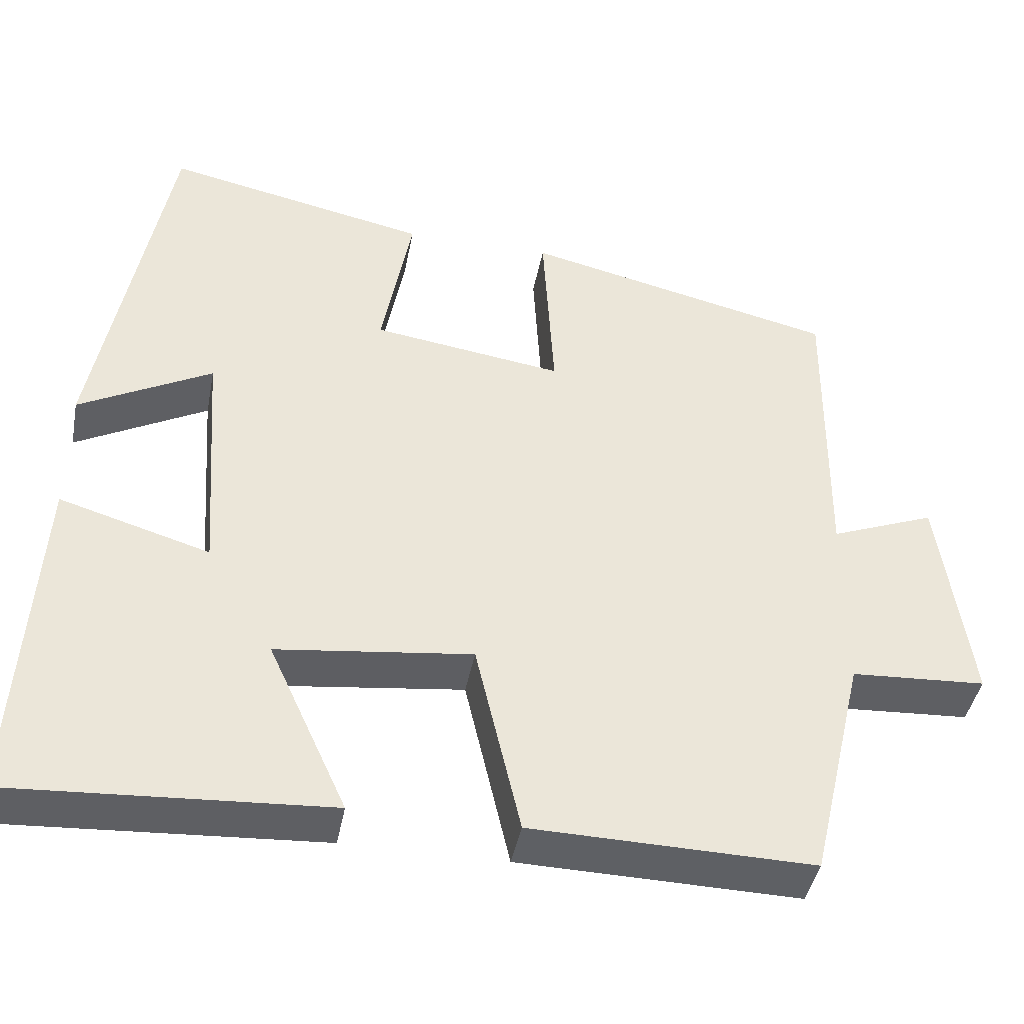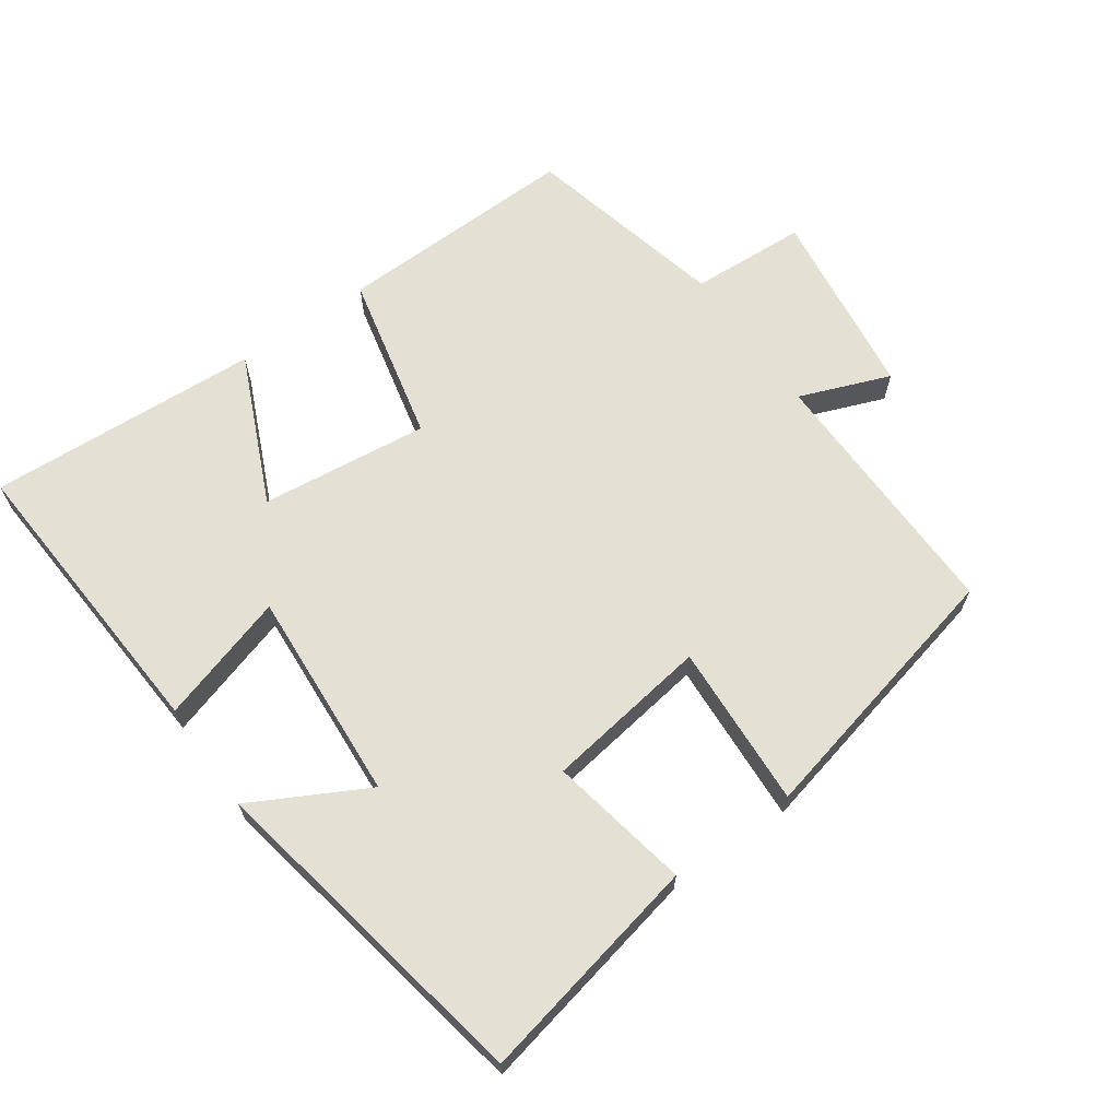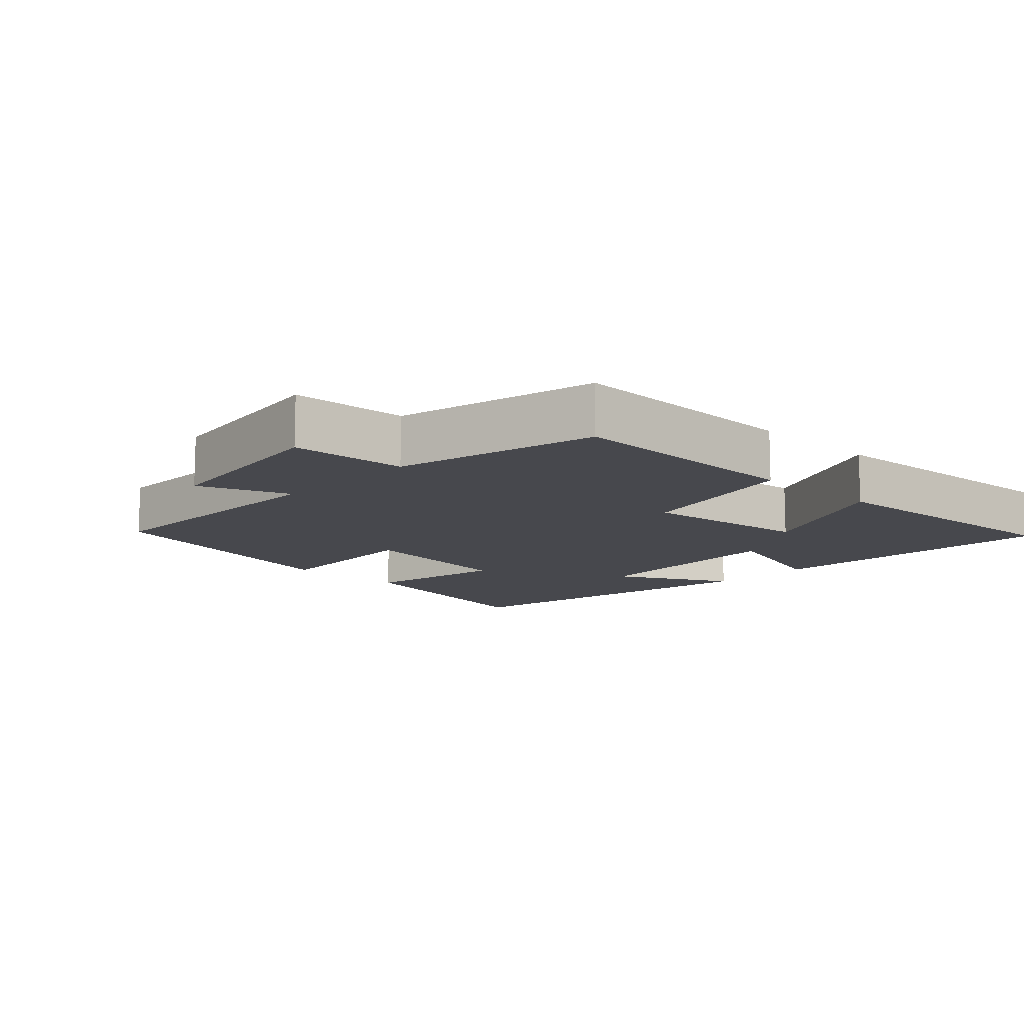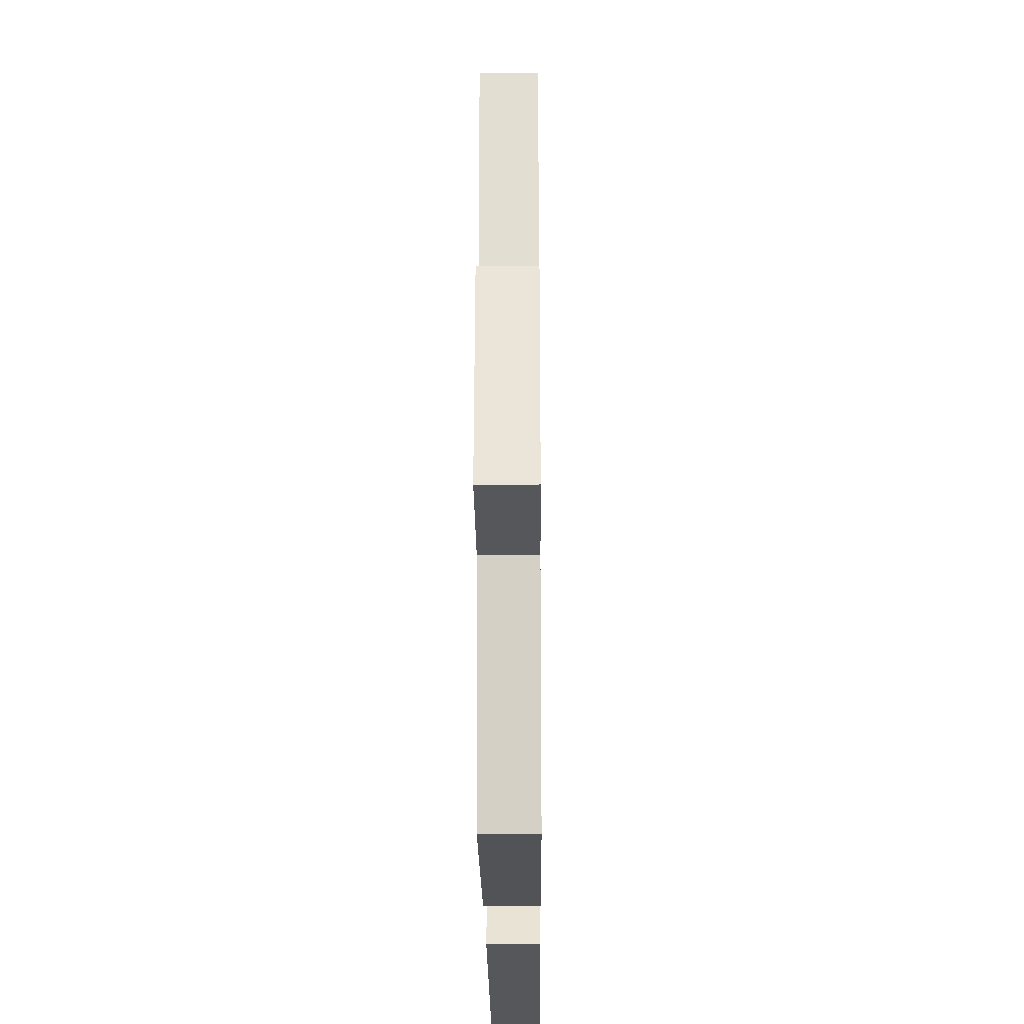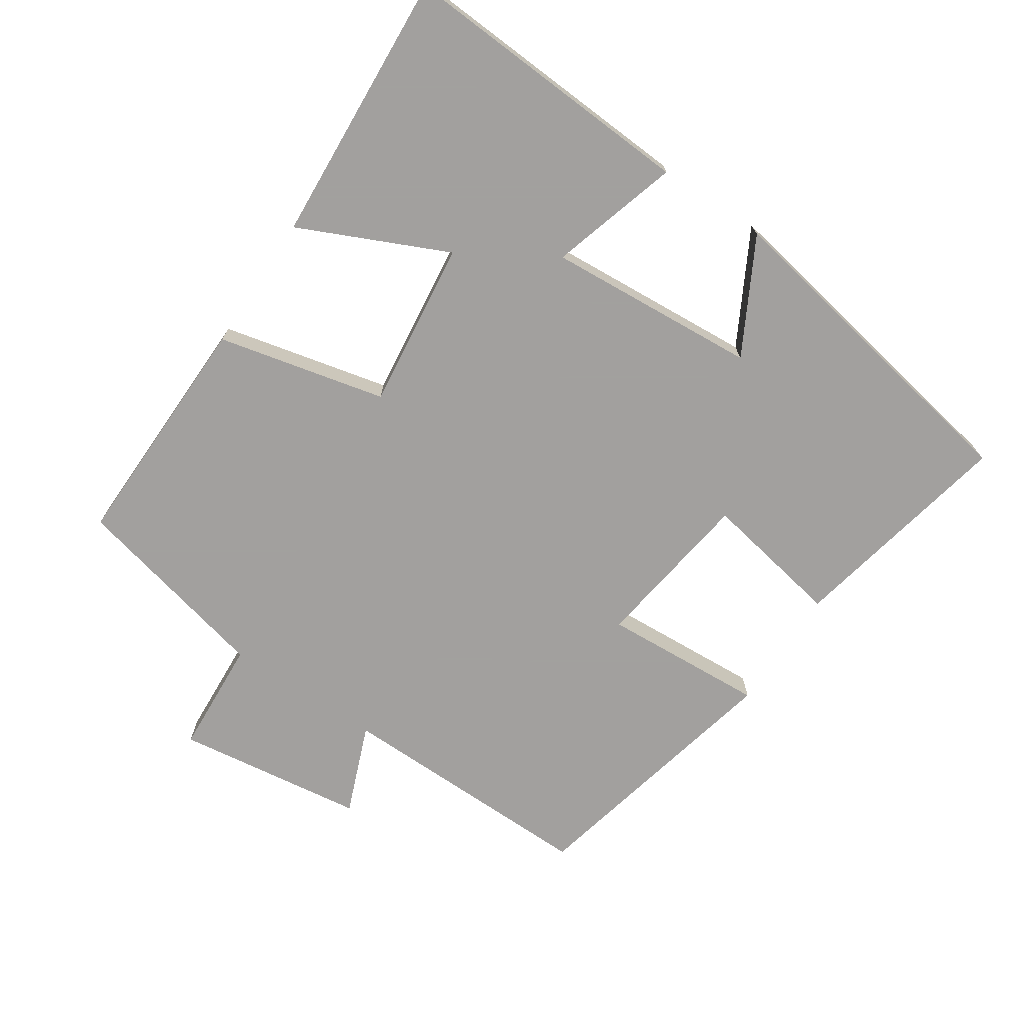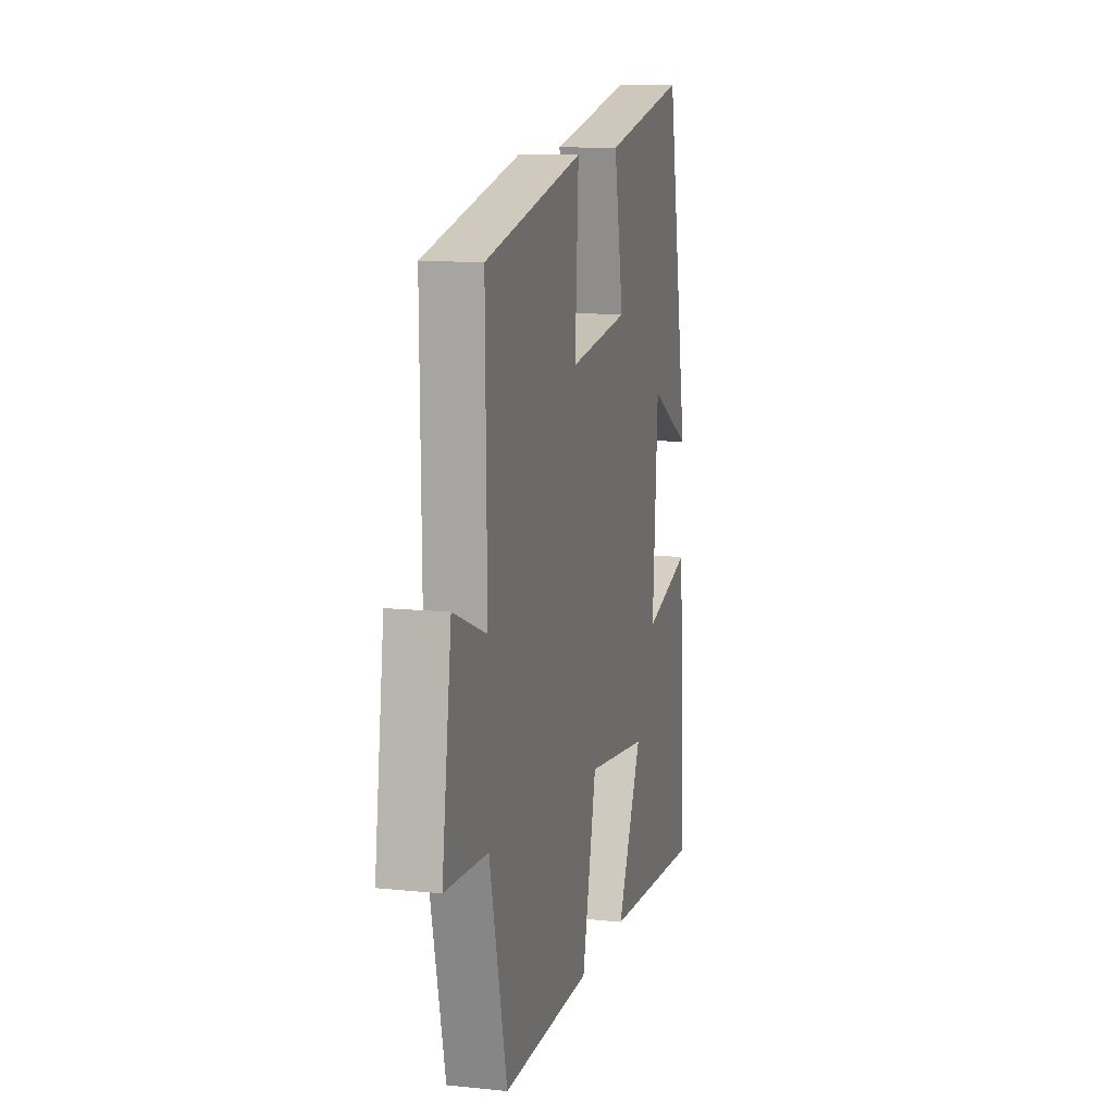
<metadata>
{"format":"obj","ext":"obj","renderer":"f3d","projection":"perspective","resolution":1024,"background":"white","views":[{"elev":-42.7,"azim":-10.8,"up":"+Z"},{"elev":65.9,"azim":-35.5,"up":"+Y"},{"elev":-11.8,"azim":136.4,"up":"+Y"},{"elev":-23.0,"azim":90.5,"up":"+Z"},{"elev":-71.9,"azim":-123.7,"up":"+Y"},{"elev":11.3,"azim":104.3,"up":"+Z"}]}
</metadata>
<code>
v -0.526 0.07 -0.525
v -0.5 0.07 -0.087
v -0.311 0.07 -0.143
v -0.333 0.07 0.167
v -0.5 0.07 0.077
v -0.411 0.07 0.569
v -0.078 0.07 0.5
v -0.116 0.07 0.294
v 0.124 0.07 0.26
v 0.11 0.07 0.5
v 0.505 0.07 0.41
v 0.5 0.07 0.025
v 0.632 0.07 0.077
v 0.67 0.07 -0.201
v 0.5 0.07 -0.211
v 0.431 0.07 -0.507
v 0.077 0.07 -0.5
v 0.02 0.07 -0.253
v -0.226 0.07 -0.283
v -0.127 0.07 -0.5
v -0.526 0 -0.525
v -0.5 0 -0.087
v -0.311 0 -0.143
v -0.333 0 0.167
v -0.5 0 0.077
v -0.411 0 0.569
v -0.078 0 0.5
v -0.116 0 0.294
v 0.124 0 0.26
v 0.11 0 0.5
v 0.505 0 0.41
v 0.5 0 0.025
v 0.632 0 0.077
v 0.67 0 -0.201
v 0.5 0 -0.211
v 0.431 0 -0.507
v 0.077 0 -0.5
v 0.02 0 -0.253
v -0.226 0 -0.283
v -0.127 0 -0.5
f 1 2 3
f 20 1 3
f 19 20 3
f 18 19 3 4
f 15 16 17 18
f 15 18 4
f 12 13 14 15
f 12 15 4
f 9 10 11 12
f 8 9 12 4
f 6 7 8
f 5 6 8
f 4 5 8
f 23 22 21
f 23 21 40
f 23 40 39
f 24 23 39 38
f 38 37 36 35
f 24 38 35
f 35 34 33 32
f 24 35 32
f 32 31 30 29
f 24 32 29 28
f 28 27 26
f 28 26 25
f 28 25 24
f 1 21 22 2
f 2 22 23 3
f 3 23 24 4
f 4 24 25 5
f 5 25 26 6
f 6 26 27 7
f 7 27 28 8
f 8 28 29 9
f 9 29 30 10
f 10 30 31 11
f 11 31 32 12
f 12 32 33 13
f 13 33 34 14
f 14 34 35 15
f 15 35 36 16
f 16 36 37 17
f 17 37 38 18
f 18 38 39 19
f 19 39 40 20
f 20 40 21 1

</code>
